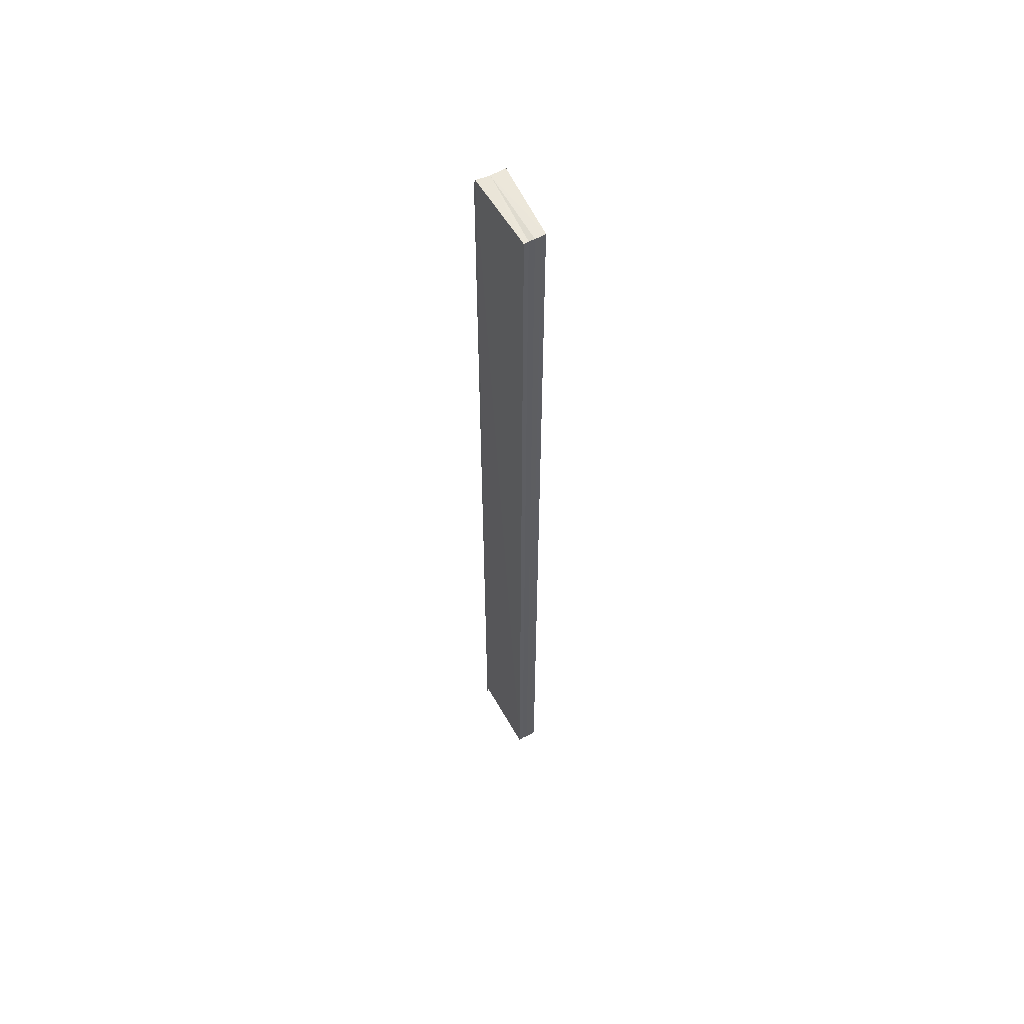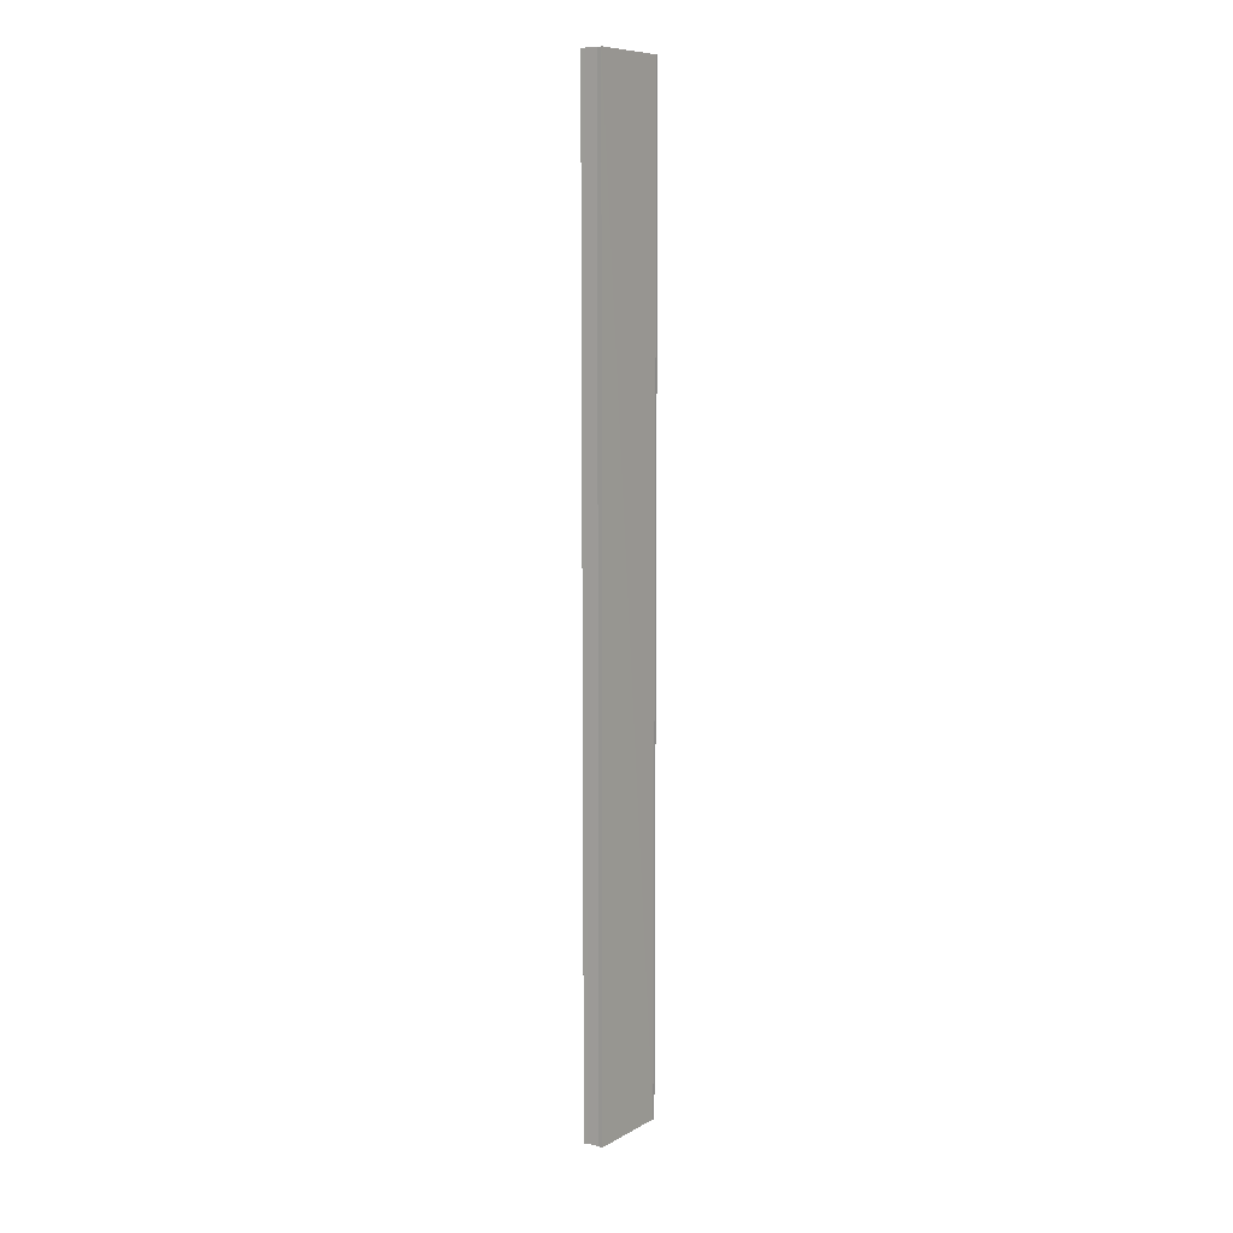
<metadata>
{"format":"obj","ext":"obj","renderer":"f3d","projection":"perspective","resolution":1024,"background":"white","views":[{"elev":58.1,"azim":-117.6,"up":"+Y"},{"elev":10.4,"azim":-57.2,"up":"+Y"}]}
</metadata>
<code>
o 3659
v 2248 1880 24.08
v 2248 1880 24.08
v 2248 1880 24.08
v 2248 1880 24.08
v 2248 1880 24.08
v 2248 1880 24.08
v 2248 1880 24.08
v 2248 1880 24.08
v 2248 1880 24.08
v 2248 1880 24.08
v 2248 1880 24.08
v 2248 1880 24.08
v 2248 1880 24.08
v 2248 1880 24.08
v 2248 1880 24.08
v 2248 1880 24.08
v 2248 1880 24.08
v 2248 1880 24.08
v 2248 1880 24.08
v 2248 1880 24.08
v 2248 1880 24.08
v 2248 1880 24.08
v 2248 1880 24.08
v 2248 1880 24.08
v 2248 1880 24.08
v 2248 1880 24.08
v 2248 1880 24.08
v 2248 1880 24.08
v 2248 1880 24.08
v 2248 1880 24.08
v 2248 1880 24.08
v 2248 1880 24.08
v 2248 1880 24.08
v 2248 1880 24.08
v 2248 1880 24.08
v 2248 1880 24.08
v 2248 1880 24.08
v 2248 1880 24.08
v 2248 1880 24.08
v 2248 1880 24.08
v 2248 1880 24.08
v 2248 1880 24.08
v 2248 1880 24.08
v 2248 1880 24.08
v 2248 1880 24.08
v 2248 1880 24.08
v 2248 1880 24.08
v 2248 1880 24.08
v 2248 1880 24.08
v 2248 1880 24.08
v 2248 1880 24.08
v 2248 1880 24.08
v 2248 1880 24.08
v 2248 1880 24.08
v 2248 1880 24.08
v 2248 1880 24.08
v 2248 1880 24.08
v 2248 1880 24.08
v 2248 1880 24.08
v 2248 1880 24.08
v 2248 1880 24.08
v 2248 1880 24.08
v 2248 1880 24.08
v 2248 1880 24.08
v 2248 1880 24.08
f 1 2 3
f 3 4 5
f 6 4 7
f 8 9 6
f 10 8 6
f 11 8 10
f 12 11 10
f 12 7 13
f 12 13 14
f 12 14 15
f 12 15 16
f 12 16 17
f 12 17 18
f 19 11 12
f 20 19 12
f 21 19 20
f 22 21 20
f 23 21 22
f 24 23 22
f 25 23 26
f 27 28 26
f 26 29 30
f 19 31 4
f 19 32 31
f 19 33 32
f 19 34 33
f 19 35 34
f 19 36 35
f 37 35 38
f 39 40 37
f 41 42 39
f 43 44 41
f 45 46 43
f 46 47 48
f 47 49 50
f 49 51 52
f 53 54 55
f 53 56 55
f 55 57 58
f 55 31 59
f 60 61 62
f 63 61 64
f 62 36 65
f 64 36 65

</code>
